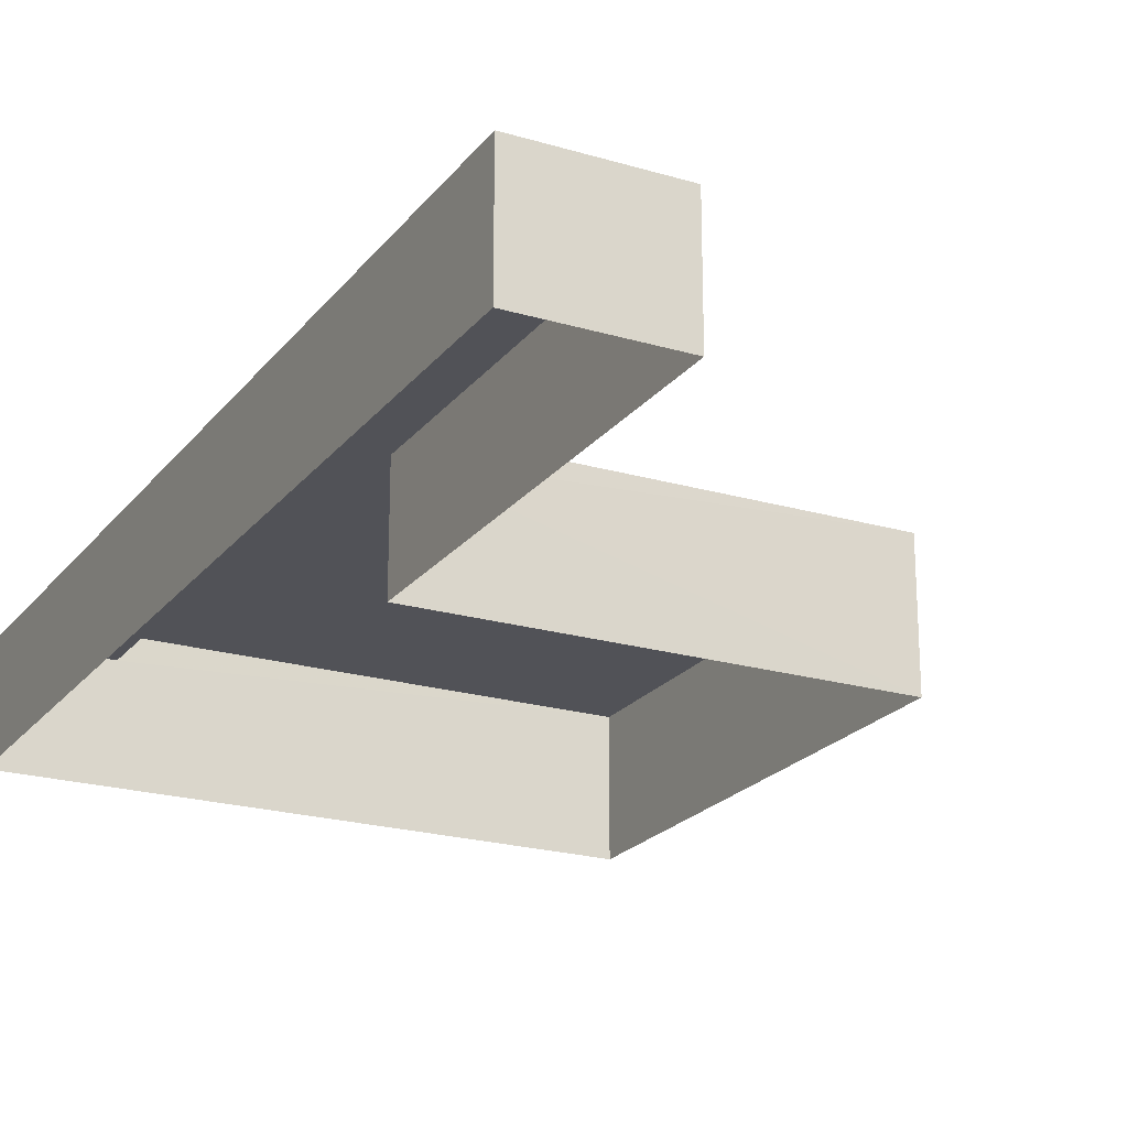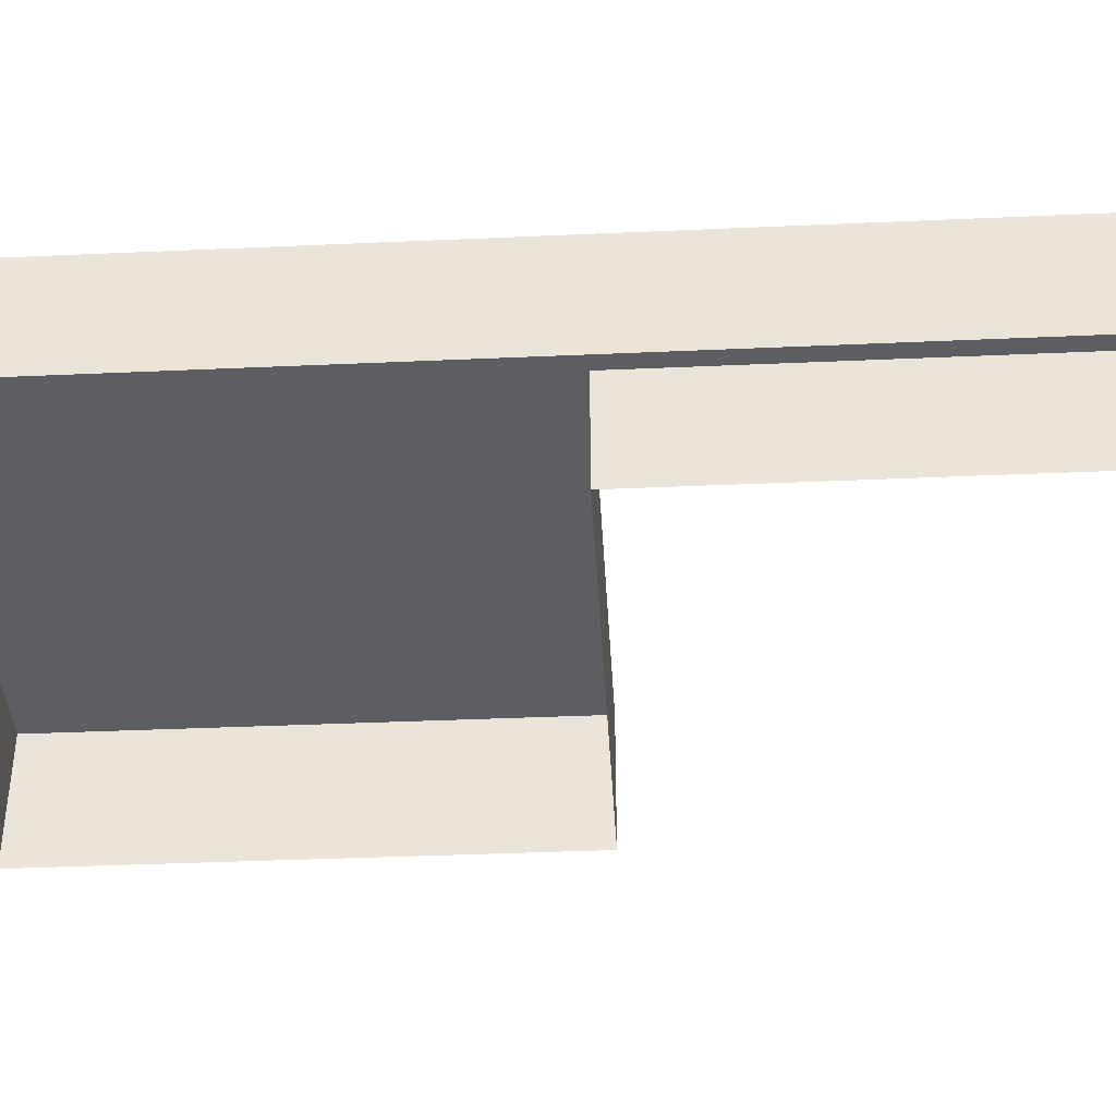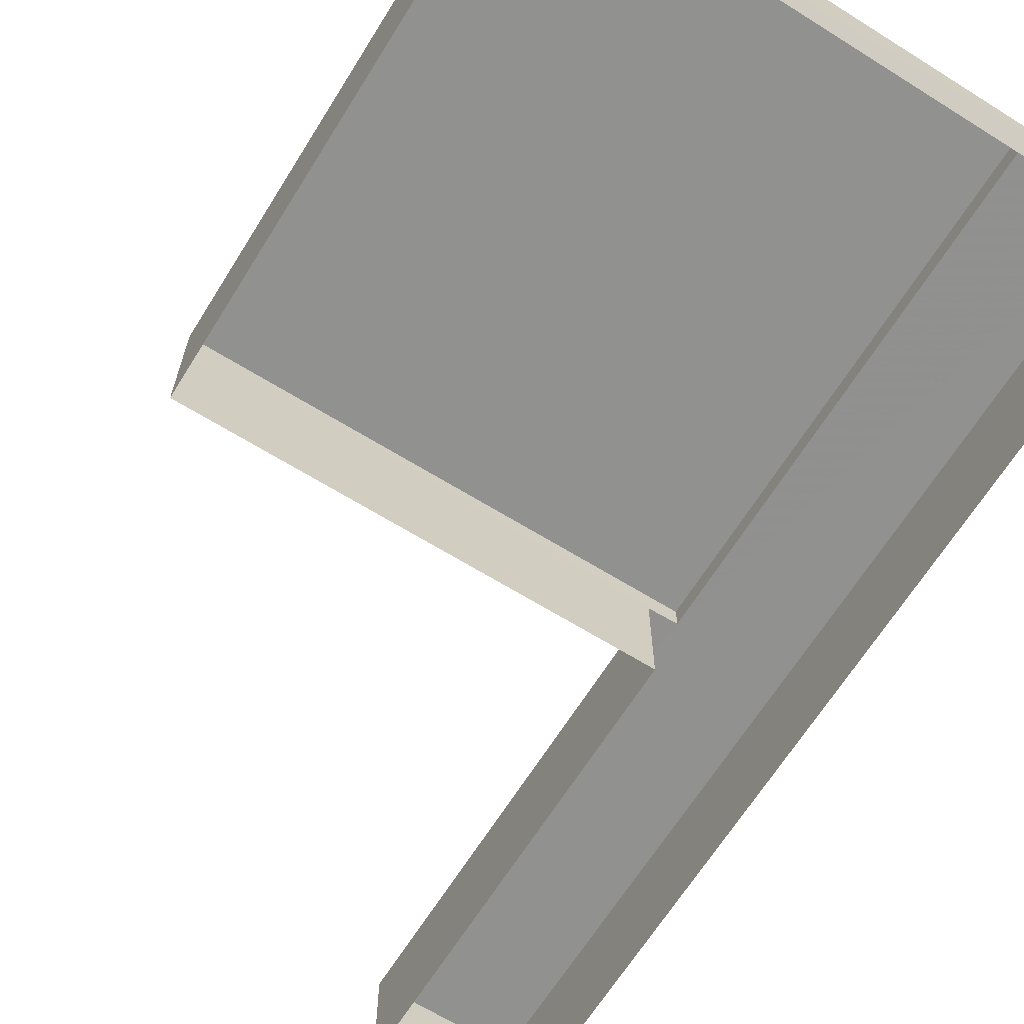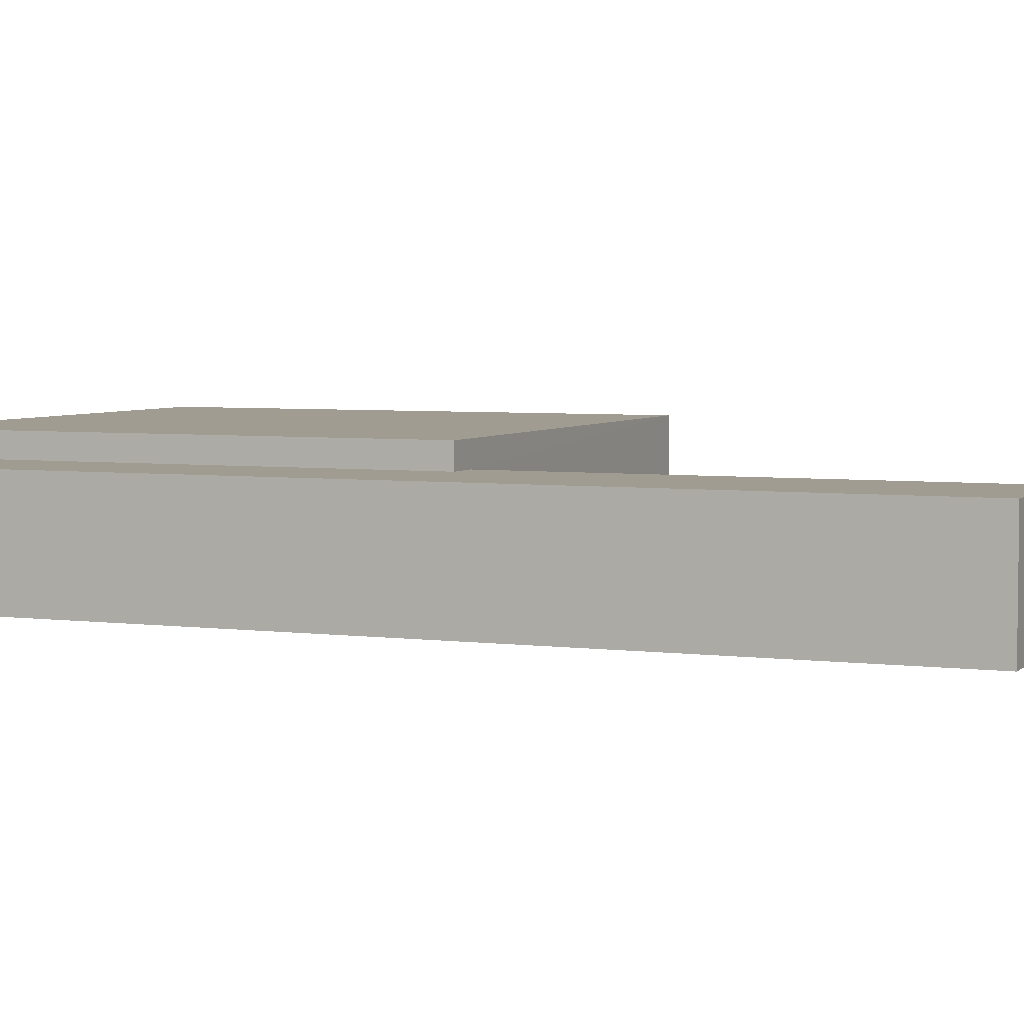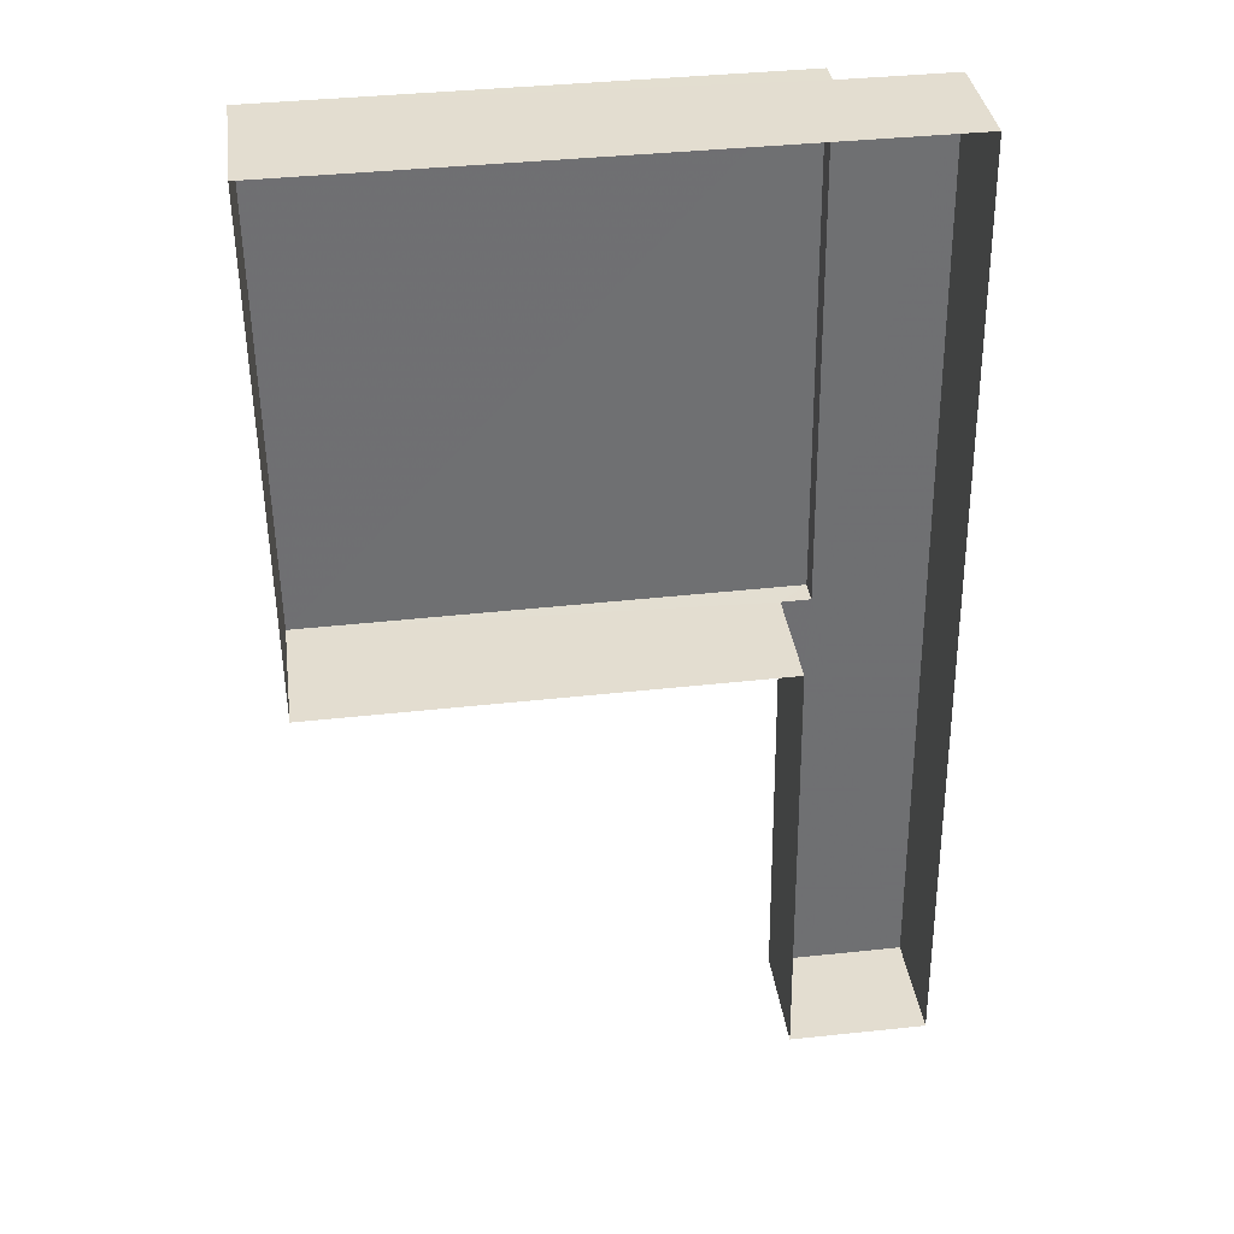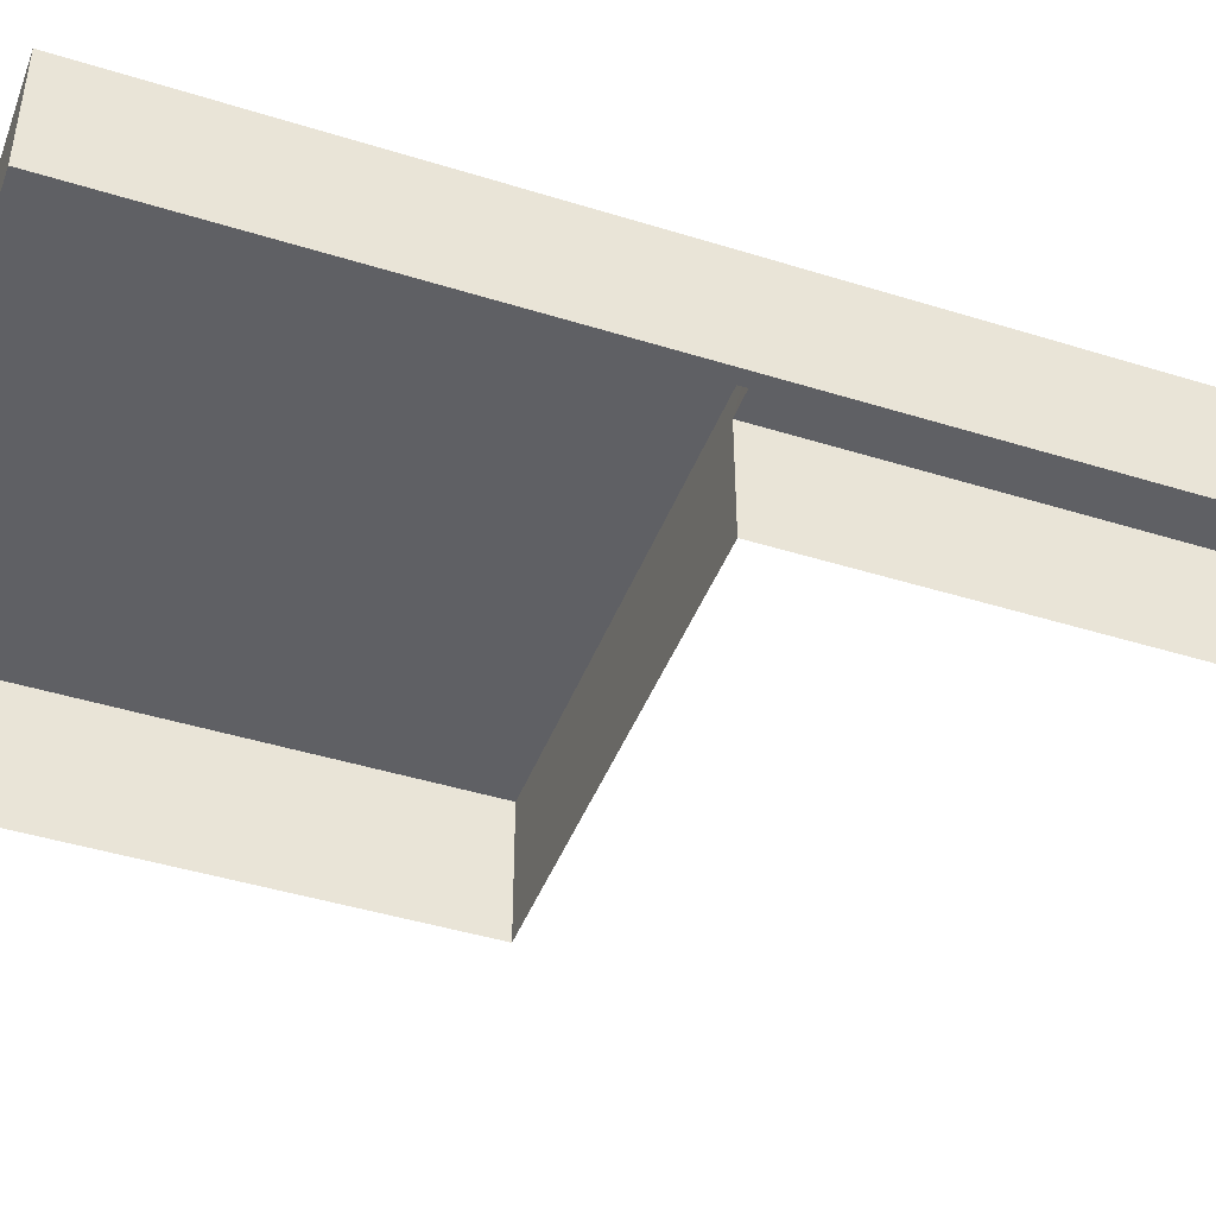
<metadata>
{"format":"obj","ext":"obj","renderer":"f3d","projection":"perspective","resolution":1024,"background":"white","views":[{"elev":-21.6,"azim":-28.0,"up":"+Z"},{"elev":-39.4,"azim":-87.5,"up":"+Z"},{"elev":-65.9,"azim":147.4,"up":"+Z"},{"elev":4.5,"azim":-67.8,"up":"+Z"},{"elev":35.7,"azim":172.4,"up":"+Y"},{"elev":-43.9,"azim":-110.8,"up":"+Z"}]}
</metadata>
<code>
v -2.25e+05 -1.261e+05 20.72
v -2.251e+05 -1.261e+05 20.72
v -2.25e+05 -1.261e+05 20.72
v -2.251e+05 -1.261e+05 20.72
v -2.251e+05 -1.261e+05 20.72
v -2.251e+05 -1.261e+05 20.72
v -2.25e+05 -1.261e+05 26.94
v -2.25e+05 -1.261e+05 26.94
v -2.251e+05 -1.261e+05 26.94
v -2.251e+05 -1.261e+05 26.94
v -2.251e+05 -1.261e+05 25.87
v -2.251e+05 -1.261e+05 25.87
v -2.251e+05 -1.261e+05 25.87
v -2.251e+05 -1.261e+05 25.87
v -2.251e+05 -1.261e+05 25.87
v -2.251e+05 -1.261e+05 25.87
f 1 2 3
f 3 2 4
f 4 2 5
f 2 6 5
f 7 8 9
f 10 7 9
f 11 12 13
f 12 14 13
f 13 15 16
f 13 14 15
f 12 4 5
f 14 12 5
f 11 10 9
f 11 13 10
f 2 15 6
f 2 16 15
f 14 5 6
f 15 14 6
f 2 1 16
f 1 7 16
f 16 10 13
f 16 7 10
f 8 1 3
f 8 7 1
f 9 8 11
f 8 3 11
f 11 4 12
f 11 3 4

</code>
